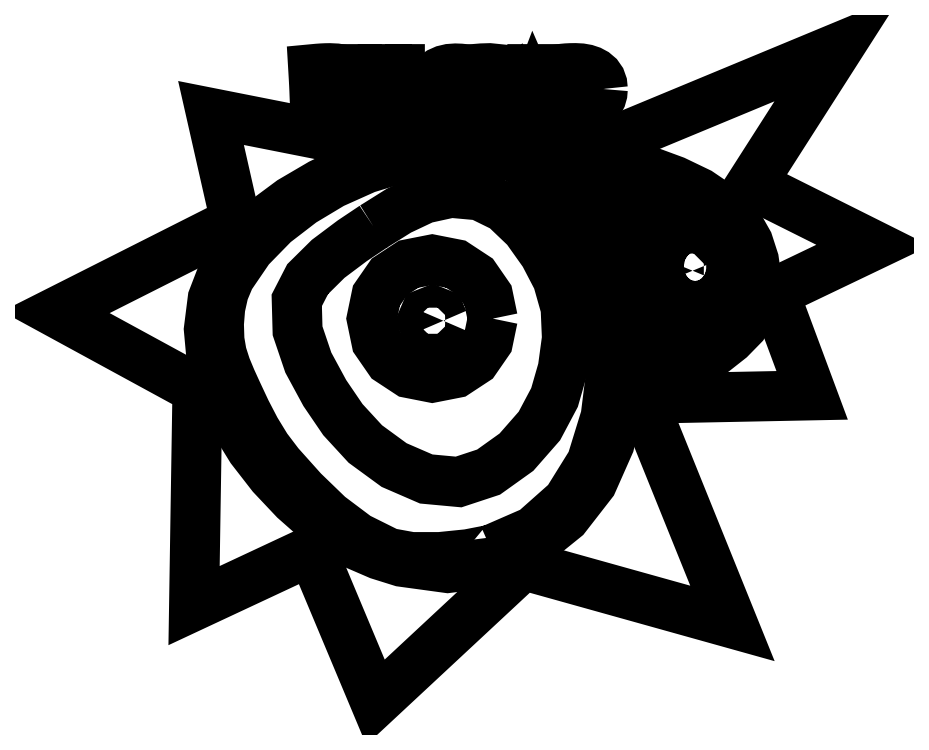
<metadata>
{"format":"dxf","ext":"dxf","renderer":"ezdxf+matplotlib","layout":"modelspace","background":"white","min_lineweight":24,"dpi":150}
</metadata>
<code>
0
SECTION
2
ENTITIES
0
LWPOLYLINE
8
Cut_out
90
19
70
0
10
-10.26
20
28.37
30
0
10
-37.63
20
33.78
30
0
10
-33.5
20
15.54
30
0
10
-63.72
20
0.2851
30
0
10
-39.91
20
-12.69
30
0
10
-40.48
20
-49.04
30
0
10
-20.67
20
-39.77
30
0
10
-9.978
20
-65.29
30
0
10
14.82
20
-42.19
30
0
10
50.03
20
-52.03
30
0
10
34.78
20
-14.25
30
0
10
63.43
20
-13.68
30
0
10
57.02
20
3.564
30
0
10
73.7
20
11.55
30
0
10
53.17
20
21.81
30
0
10
67.85
20
44.76
30
0
10
27.65
20
28.08
30
0
10
9.408
20
32.07
30
0
10
-10.26
20
28.37
30
0
0
LWPOLYLINE
8
GBase
90
43
70
0
10
29.72
20
24.67
30
0
10
25.47
20
25.65
30
0
10
17.77
20
27.42
30
0
10
15.21
20
28.39
30
0
10
11.97
20
29.08
30
0
10
8.1
20
29.49
30
0
10
4.183
20
29.66
30
0
10
0.3132
20
29.4
30
0
10
-3.421
20
28.51
30
0
10
-8.608
20
26.61
30
0
10
-13.93
20
24.42
30
0
10
-19.17
20
21.89
30
0
10
-24.15
20
18.97
30
0
10
-28.66
20
15.62
30
0
10
-32.49
20
11.8
30
0
10
-35.46
20
7.466
30
0
10
-37.35
20
2.566
30
0
10
-38
20
-2.593
30
0
10
-37.53
20
-7.785
30
0
10
-36.08
20
-12.92
30
0
10
-33.81
20
-17.92
30
0
10
-30.87
20
-22.69
30
0
10
-27.41
20
-27.15
30
0
10
-23.58
20
-31.21
30
0
10
-19.53
20
-34.78
30
0
10
-16.43
20
-37
30
0
10
-13.02
20
-38.91
30
0
10
-9.391
20
-40.47
30
0
10
-5.601
20
-41.66
30
0
10
2.163
20
-42.72
30
0
10
9.693
20
-41.77
30
0
10
16.19
20
-38.82
30
0
10
21.93
20
-34.19
30
0
10
26.47
20
-28.35
30
0
10
29.36
20
-21.81
30
0
10
30.38
20
-17.66
30
0
10
31.2
20
-13.49
30
0
10
31.73
20
-10.27
30
0
10
31.93
20
-8.98
30
0
10
31.72
20
-0.9433
30
0
10
29.26
20
8.847
30
0
10
28.68
20
18.73
30
0
10
29.72
20
24.67
30
0
0
LWPOLYLINE
8
TBase
90
25
70
0
10
28.22
20
24.66
30
0
10
27.76
20
21.03
30
0
10
28.01
20
16.54
30
0
10
28.83
20
8.196
30
0
10
31.93
20
-8.98
30
0
10
32.94
20
-8.974
30
0
10
35.38
20
-8.927
30
0
10
38.42
20
-8.8
30
0
10
41.2
20
-8.553
30
0
10
44.23
20
-7.711
30
0
10
47.06
20
-6.177
30
0
10
49.63
20
-4.155
30
0
10
51.89
20
-1.853
30
0
10
53.32
20
0.342
30
0
10
54.02
20
2.851
30
0
10
54.08
20
5.942
30
0
10
53.64
20
9.05
30
0
10
52.68
20
12.02
30
0
10
51.17
20
14.68
30
0
10
48.14
20
17.88
30
0
10
44.42
20
20.41
30
0
10
40.3
20
22.39
30
0
10
36.06
20
23.95
30
0
10
33.28
20
24.53
30
0
10
28.22
20
24.66
30
0
0
LWPOLYLINE
8
GHull3
90
42
70
0
10
9.464
20
-39.63
30
0
10
16.62
20
-36.52
30
0
10
22.28
20
-31.49
30
0
10
26.35
20
-24.94
30
0
10
28.71
20
-17.27
30
0
10
29.66
20
-9.6
30
0
10
29.57
20
-1.829
30
0
10
28.14
20
5.78
30
0
10
25.05
20
12.96
30
0
10
22.13
20
17.98
30
0
10
18.56
20
22.76
30
0
10
13.66
20
26.33
30
0
10
6.753
20
27.74
30
0
10
0.6238
20
27.37
30
0
10
-5.543
20
26.28
30
0
10
-11.56
20
24.45
30
0
10
-17.24
20
21.91
30
0
10
-22.3
20
18.87
30
0
10
-27.03
20
15.24
30
0
10
-31.16
20
11.01
30
0
10
-34.46
20
6.183
30
0
10
-35.49
20
3.707
30
0
10
-36.08
20
1.054
30
0
10
-36.3
20
-1.677
30
0
10
-36.22
20
-4.391
30
0
10
-35.83
20
-6.674
30
0
10
-35.12
20
-8.897
30
0
10
-34.21
20
-11.07
30
0
10
-33.24
20
-13.2
30
0
10
-31.75
20
-16.38
30
0
10
-30.13
20
-19.5
30
0
10
-28.3
20
-22.49
30
0
10
-26.19
20
-25.27
30
0
10
-22.18
20
-29.74
30
0
10
-17.82
20
-33.95
30
0
10
-13.04
20
-37.55
30
0
10
-7.751
20
-40.18
30
0
10
-3.933
20
-40.87
30
0
10
0.8094
20
-40.87
30
0
10
5.575
20
-40.39
30
0
10
9.464
20
-39.64
30
0
10
9.464
20
-39.63
30
0
0
LWPOLYLINE
8
Hull2
90
29
70
0
10
-10.32
20
14.69
30
0
10
-13.9
20
12.29
30
0
10
-17.94
20
9.265
30
0
10
-21.39
20
5.848
30
0
10
-23.22
20
2.291
30
0
10
-23.08
20
-2.838
30
0
10
-21.27
20
-8.177
30
0
10
-18.5
20
-13.3
30
0
10
-15.46
20
-17.77
30
0
10
-11.69
20
-21.86
30
0
10
-6.845
20
-25.4
30
0
10
-1.444
20
-27.75
30
0
10
3.995
20
-28.25
30
0
10
9.035
20
-26.59
30
0
10
13.72
20
-23.24
30
0
10
17.57
20
-18.84
30
0
10
20.12
20
-14.04
30
0
10
21.51
20
-9.218
30
0
10
22.21
20
-4.098
30
0
10
21.99
20
1.017
30
0
10
20.63
20
5.819
30
0
10
18.38
20
10.14
30
0
10
15.35
20
14.39
30
0
10
11.69
20
17.89
30
0
10
7.523
20
19.93
30
0
10
2.689
20
20.37
30
0
10
-1.758
20
19.39
30
0
10
-6.024
20
17.38
30
0
10
-10.32
20
14.69
30
0
0
LWPOLYLINE
8
THull3
90
17
70
0
10
50.18
20
13.97
30
0
10
46.36
20
16.71
30
0
10
41.77
20
18.25
30
0
10
38.52
20
18.91
30
0
10
35.35
20
18.53
30
0
10
32.8
20
16.55
30
0
10
31.22
20
13.68
30
0
10
30.36
20
7.147
30
0
10
32.07
20
0.8553
30
0
10
35.62
20
-3.188
30
0
10
40.48
20
-5.132
30
0
10
45.6
20
-3.619
30
0
10
49.89
20
1e-06
30
0
10
51.72
20
2.638
30
0
10
52.6
20
5.702
30
0
10
52.16
20
10.08
30
0
10
50.18
20
13.97
30
0
0
LWPOLYLINE
8
GHull1
90
17
70
0
10
9.74
20
-0.7833
30
0
10
8.94
20
-4.648
30
0
10
6.759
20
-7.804
30
0
10
3.523
20
-9.931
30
0
10
-0.4398
20
-10.71
30
0
10
-4.402
20
-9.931
30
0
10
-7.638
20
-7.804
30
0
10
-9.82
20
-4.648
30
0
10
-10.62
20
-0.7833
30
0
10
-9.82
20
3.081
30
0
10
-7.638
20
6.237
30
0
10
-4.402
20
8.365
30
0
10
-0.4398
20
9.145
30
0
10
3.523
20
8.365
30
0
10
6.759
20
6.237
30
0
10
8.94
20
3.081
30
0
10
9.74
20
-0.7833
30
0
0
LWPOLYLINE
8
THull1
90
17
70
0
10
49.96
20
7.982
30
0
10
49.47
20
5.354
30
0
10
48.14
20
3.207
30
0
10
46.17
20
1.76
30
0
10
43.76
20
1.229
30
0
10
41.35
20
1.76
30
0
10
39.38
20
3.207
30
0
10
38.05
20
5.354
30
0
10
37.56
20
7.982
30
0
10
38.05
20
10.61
30
0
10
39.38
20
12.76
30
0
10
41.35
20
14.2
30
0
10
43.76
20
14.74
30
0
10
46.17
20
14.2
30
0
10
48.14
20
12.76
30
0
10
49.47
20
10.61
30
0
10
49.96
20
7.982
30
0
0
LWPOLYLINE
8
GHull0
90
9
70
0
10
1.425
20
-1.14
30
0
10
0.9036
20
-2.35
30
0
10
-0.3564
20
-2.851
30
0
10
-1.616
20
-2.35
30
0
10
-2.138
20
-1.14
30
0
10
-1.616
20
0.06917
30
0
10
-0.3564
20
0.5702
30
0
10
0.9036
20
0.06917
30
0
10
1.425
20
-1.14
30
0
0
LWPOLYLINE
8
THull0
90
9
70
0
10
43.33
20
7.27
30
0
10
43.04
20
6.564
30
0
10
42.34
20
6.272
30
0
10
41.63
20
6.564
30
0
10
41.34
20
7.27
30
0
10
41.63
20
7.975
30
0
10
42.34
20
8.268
30
0
10
43.04
20
7.975
30
0
10
43.33
20
7.27
30
0
0
LWPOLYLINE
8
Text
90
65
70
0
10
-13.04
20
37.99
30
0
10
-13.08
20
37.5
30
0
10
-13.19
20
37.04
30
0
10
-13.36
20
36.6
30
0
10
-13.61
20
36.2
30
0
10
-13.88
20
35.88
30
0
10
-14.18
20
35.61
30
0
10
-14.51
20
35.39
30
0
10
-14.87
20
35.22
30
0
10
-14.59
20
34.83
30
0
10
-14.08
20
34.17
30
0
10
-13.68
20
33.75
30
0
10
-13.12
20
33.22
30
0
10
-13.54
20
33.05
30
0
10
-14.26
20
32.74
30
0
10
-14.86
20
32.46
30
0
10
-15.43
20
32.19
30
0
10
-15.53
20
32.33
30
0
10
-15.68
20
32.55
30
0
10
-15.89
20
32.84
30
0
10
-16.14
20
33.22
30
0
10
-16.28
20
33.46
30
0
10
-16.45
20
33.78
30
0
10
-16.65
20
34.17
30
0
10
-16.88
20
34.63
30
0
10
-16.88
20
34.63
30
0
10
-16.89
20
34.63
30
0
10
-16.89
20
34.63
30
0
10
-16.89
20
34.63
30
0
10
-16.91
20
34.14
30
0
10
-16.92
20
33.66
30
0
10
-16.93
20
33.18
30
0
10
-16.95
20
32.7
30
0
10
-17.72
20
32.7
30
0
10
-18.5
20
32.7
30
0
10
-19.27
20
32.7
30
0
10
-20.05
20
32.7
30
0
10
-20.08
20
33.4
30
0
10
-20.12
20
34.29
30
0
10
-20.17
20
35.38
30
0
10
-20.22
20
36.66
30
0
10
-20.25
20
37.55
30
0
10
-20.3
20
38.6
30
0
10
-20.37
20
39.8
30
0
10
-20.45
20
41.16
30
0
10
-19.71
20
41.23
30
0
10
-19
20
41.28
30
0
10
-18.32
20
41.31
30
0
10
-17.68
20
41.32
30
0
10
-16.59
20
41.27
30
0
10
-15.65
20
41.12
30
0
10
-14.86
20
40.86
30
0
10
-14.2
20
40.49
30
0
10
-13.7
20
40.02
30
0
10
-13.33
20
39.45
30
0
10
-13.12
20
38.77
30
0
10
-13.04
20
37.99
30
0
10
-13.04
20
37.99
30
0
10
-13.04
20
37.99
30
0
10
-13.04
20
37.99
30
0
10
-13.04
20
37.99
30
0
10
-13.04
20
37.99
30
0
10
-13.04
20
37.99
30
0
10
-13.04
20
37.99
30
0
10
-13.04
20
37.99
30
0
0
LWPOLYLINE
8
Text
90
11
70
0
10
-15.55
20
36.8
30
0
10
-15.66
20
37.25
30
0
10
-15.99
20
37.55
30
0
10
-16.35
20
37.67
30
0
10
-16.8
20
37.7
30
0
10
-16.82
20
36.75
30
0
10
-16.84
20
35.81
30
0
10
-16.4
20
35.86
30
0
10
-16.02
20
36.02
30
0
10
-15.67
20
36.34
30
0
10
-15.55
20
36.8
30
0
0
LWPOLYLINE
8
Text
90
6
70
0
10
-8.905
20
41.16
30
0
10
-9.12
20
36.66
30
0
10
-9.263
20
32.7
30
0
10
-12.36
20
32.7
30
0
10
-12.73
20
41.16
30
0
10
-8.905
20
41.16
30
0
0
LWPOLYLINE
8
Text
90
27
70
0
10
-1.678
20
41.16
30
0
10
-1.771
20
39.64
30
0
10
-1.893
20
37.28
30
0
10
-1.969
20
35.09
30
0
10
-2.031
20
32.59
30
0
10
-2.942
20
33.29
30
0
10
-4.231
20
34.28
30
0
10
-5.027
20
34.84
30
0
10
-6.138
20
35.62
30
0
10
-6.165
20
34.16
30
0
10
-6.193
20
32.7
30
0
10
-7.08
20
32.7
30
0
10
-7.968
20
32.7
30
0
10
-8.041
20
34.31
30
0
10
-8.172
20
36.92
30
0
10
-8.311
20
39.24
30
0
10
-8.453
20
41.16
30
0
10
-7.069
20
41.16
30
0
10
-5.686
20
41.16
30
0
10
-4.661
20
40.19
30
0
10
-3.635
20
39.22
30
0
10
-3.641
20
39.82
30
0
10
-3.657
20
40.27
30
0
10
-3.682
20
40.66
30
0
10
-3.723
20
41.16
30
0
10
-2.701
20
41.16
30
0
10
-1.678
20
41.16
30
0
0
LWPOLYLINE
8
Text
90
42
70
0
10
6.149
20
36.32
30
0
10
6.08
20
35.64
30
0
10
5.983
20
34.55
30
0
10
5.93
20
33.7
30
0
10
5.879
20
32.71
30
0
10
4.971
20
32.55
30
0
10
3.723
20
32.49
30
0
10
1.815
20
32.73
30
0
10
1.008
20
33.03
30
0
10
0.3004
20
33.44
30
0
10
-0.3797
20
34.08
30
0
10
-0.8655
20
34.85
30
0
10
-1.157
20
35.76
30
0
10
-1.254
20
36.8
30
0
10
-1.169
20
37.81
30
0
10
-0.9137
20
38.71
30
0
10
-0.4882
20
39.48
30
0
10
0.1074
20
40.14
30
0
10
0.7975
20
40.64
30
0
10
1.589
20
40.99
30
0
10
2.481
20
41.2
30
0
10
3.475
20
41.27
30
0
10
4.293
20
41.24
30
0
10
5.168
20
41.15
30
0
10
5.319
20
39.41
30
0
10
5.471
20
37.67
30
0
10
5.03
20
37.78
30
0
10
4.434
20
37.81
30
0
10
3.621
20
37.68
30
0
10
2.891
20
37.29
30
0
10
2.312
20
36.62
30
0
10
2.119
20
35.79
30
0
10
2.283
20
35.03
30
0
10
2.775
20
34.46
30
0
10
3.369
20
34.17
30
0
10
4.049
20
34.09
30
0
10
4.005
20
34.64
30
0
10
3.96
20
35.19
30
0
10
3.907
20
35.65
30
0
10
3.812
20
36.32
30
0
10
4.98
20
36.32
30
0
10
6.149
20
36.32
30
0
0
LWPOLYLINE
8
Text
90
26
70
0
10
13.83
20
37.99
30
0
10
13.69
20
37.04
30
0
10
13.26
20
36.2
30
0
10
12.7
20
35.61
30
0
10
12.01
20
35.22
30
0
10
12.8
20
34.17
30
0
10
13.76
20
33.22
30
0
10
12.61
20
32.74
30
0
10
11.45
20
32.19
30
0
10
10.74
20
33.22
30
0
10
9.996
20
34.63
30
0
10
9.985
20
34.63
30
0
10
9.93
20
32.7
30
0
10
6.827
20
32.7
30
0
10
6.656
20
36.66
30
0
10
6.43
20
41.16
30
0
10
7.88
20
41.28
30
0
10
9.197
20
41.32
30
0
10
11.23
20
41.12
30
0
10
12.67
20
40.49
30
0
10
13.54
20
39.45
30
0
10
13.83
20
37.99
30
0
10
13.83
20
37.99
30
0
10
13.83
20
37.99
30
0
10
13.83
20
37.99
30
0
10
13.83
20
37.99
30
0
0
LWPOLYLINE
8
Text
90
11
70
0
10
11.33
20
36.8
30
0
10
11.22
20
37.25
30
0
10
10.89
20
37.55
30
0
10
10.52
20
37.67
30
0
10
10.07
20
37.7
30
0
10
10.06
20
36.75
30
0
10
10.04
20
35.81
30
0
10
10.47
20
35.86
30
0
10
10.86
20
36.02
30
0
10
11.21
20
36.34
30
0
10
11.33
20
36.8
30
0
0
LWPOLYLINE
8
Text
90
14
70
0
10
20.89
20
32.7
30
0
10
17.87
20
32.7
30
0
10
17.67
20
33.43
30
0
10
17.04
20
33.09
30
0
10
16.31
20
32.54
30
0
10
16
20
33.2
30
0
10
15.73
20
33.76
30
0
10
15.43
20
32.7
30
0
10
13.83
20
32.7
30
0
10
14.92
20
37.19
30
0
10
15.68
20
41.16
30
0
10
18.99
20
41.16
30
0
10
19.84
20
37.13
30
0
10
20.89
20
32.7
30
0
0
LWPOLYLINE
8
Text
90
7
70
0
10
17.41
20
34.51
30
0
10
17.08
20
35.45
30
0
10
16.64
20
36.46
30
0
10
16.25
20
35.41
30
0
10
15.89
20
34.27
30
0
10
16.64
20
34.33
30
0
10
17.41
20
34.51
30
0
0
LWPOLYLINE
8
Text
90
25
70
0
10
28.24
20
37.82
30
0
10
28.17
20
37.08
30
0
10
27.99
20
36.41
30
0
10
27.67
20
35.83
30
0
10
27.24
20
35.32
30
0
10
26.69
20
34.91
30
0
10
26.07
20
34.61
30
0
10
25.37
20
34.44
30
0
10
24.58
20
34.38
30
0
10
24.52
20
32.7
30
0
10
21.48
20
32.7
30
0
10
21.32
20
36.8
30
0
10
21.09
20
41.16
30
0
10
21.57
20
41.24
30
0
10
22.15
20
41.29
30
0
10
22.83
20
41.32
30
0
10
23.61
20
41.33
30
0
10
24.57
20
41.28
30
0
10
25.43
20
41.13
30
0
10
26.19
20
40.88
30
0
10
26.85
20
40.52
30
0
10
27.46
20
40.01
30
0
10
27.89
20
39.39
30
0
10
28.15
20
38.66
30
0
10
28.24
20
37.82
30
0
0
LWPOLYLINE
8
Text
90
9
70
0
10
25.95
20
36.9
30
0
10
25.69
20
37.54
30
0
10
24.93
20
37.76
30
0
10
24.68
20
37.74
30
0
10
24.63
20
35.81
30
0
10
25.62
20
36.1
30
0
10
25.95
20
36.9
30
0
10
25.95
20
36.9
30
0
10
25.95
20
36.9
30
0
0
ENDSEC
0
EOF

</code>
